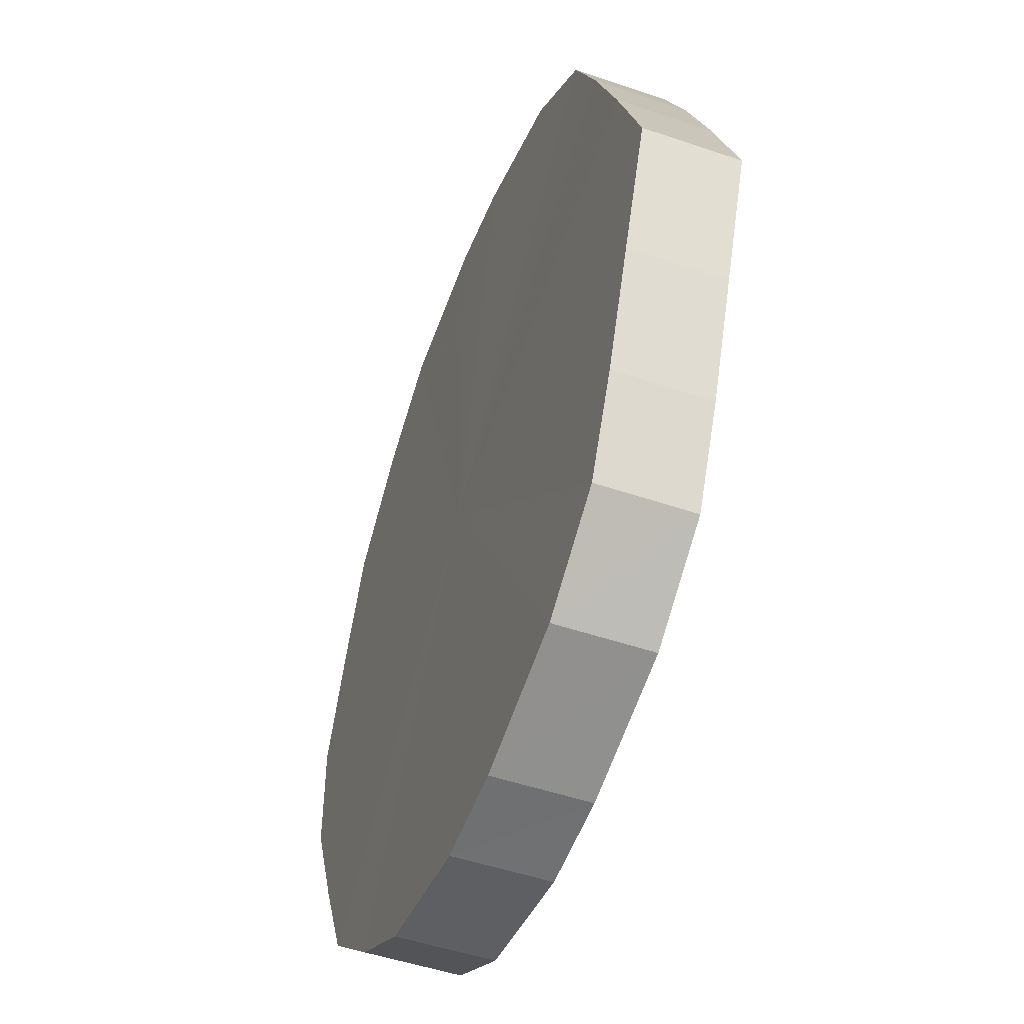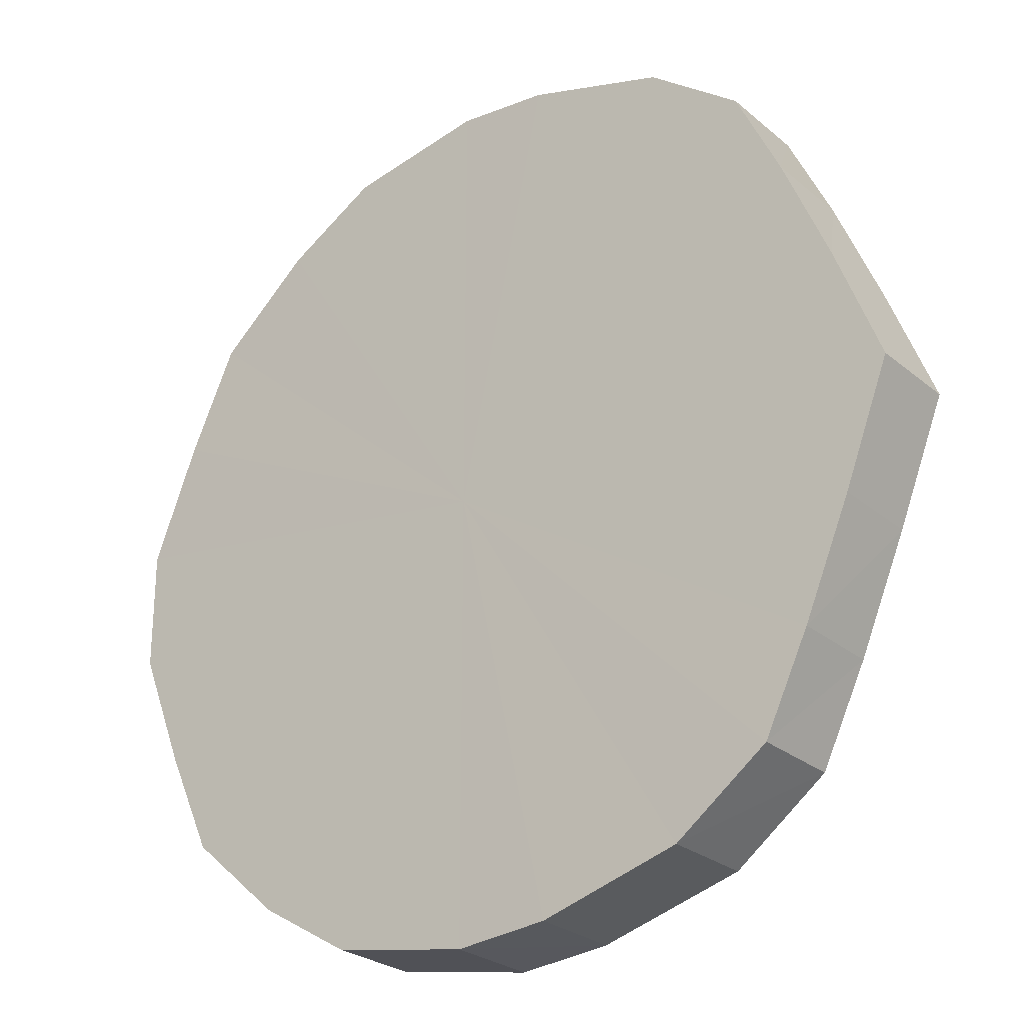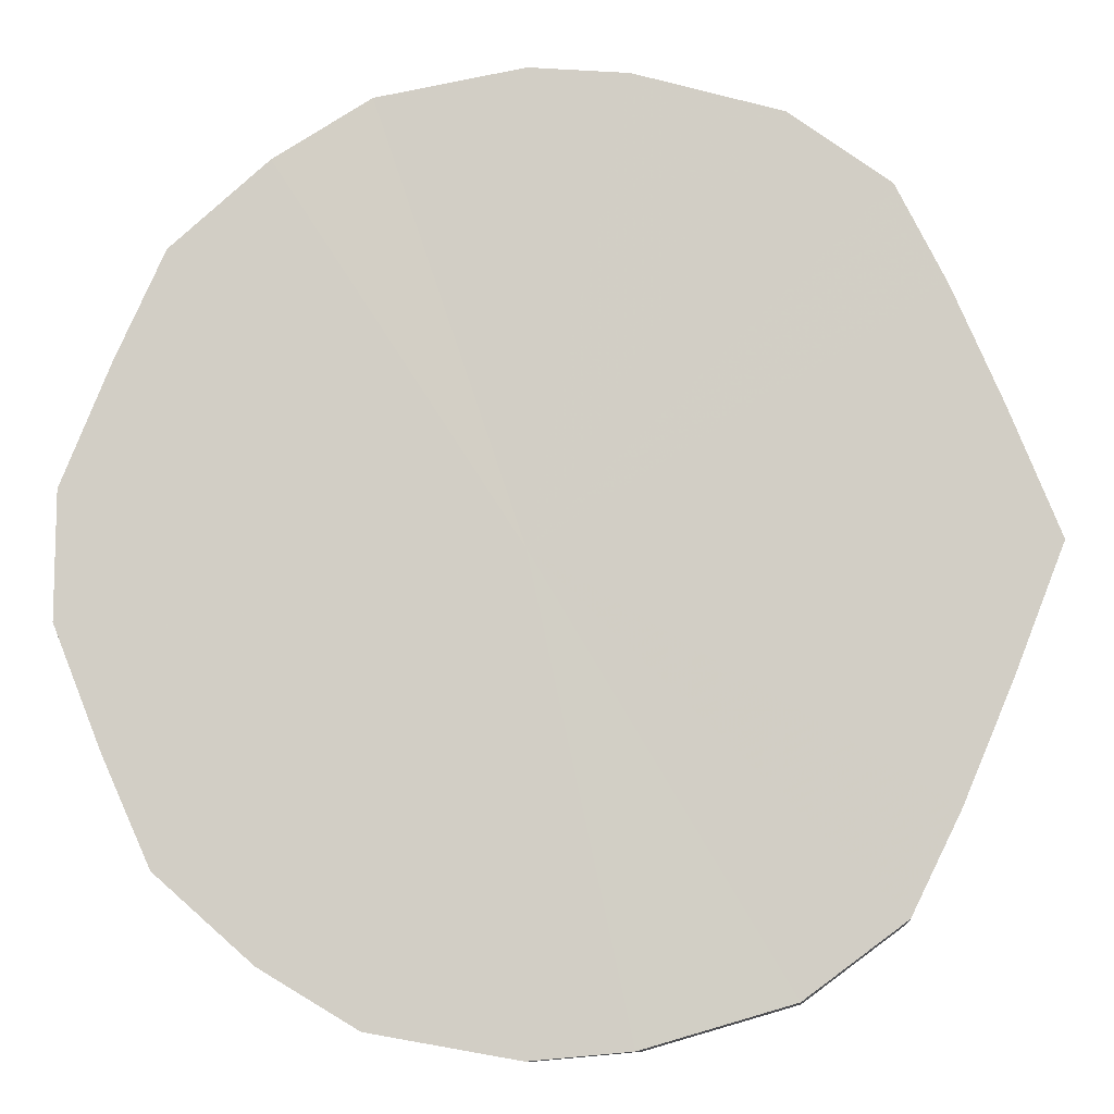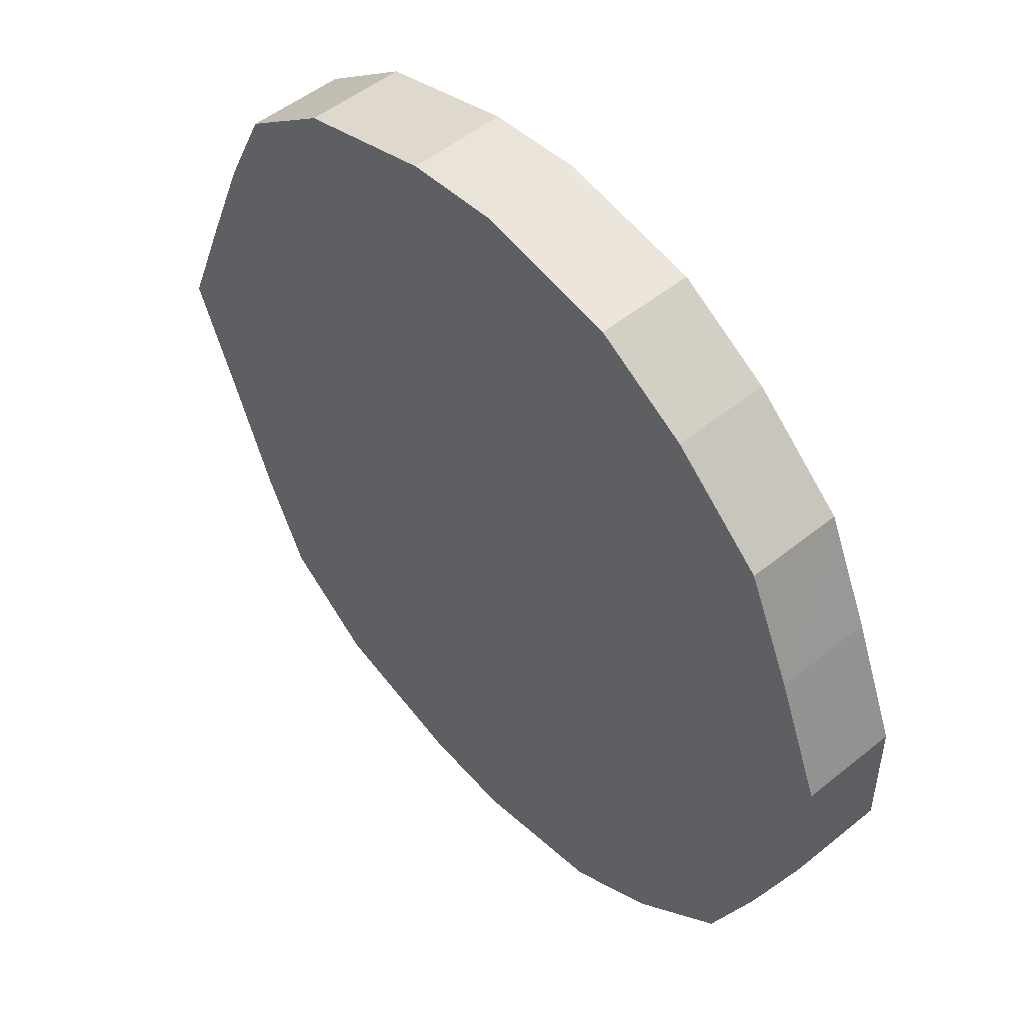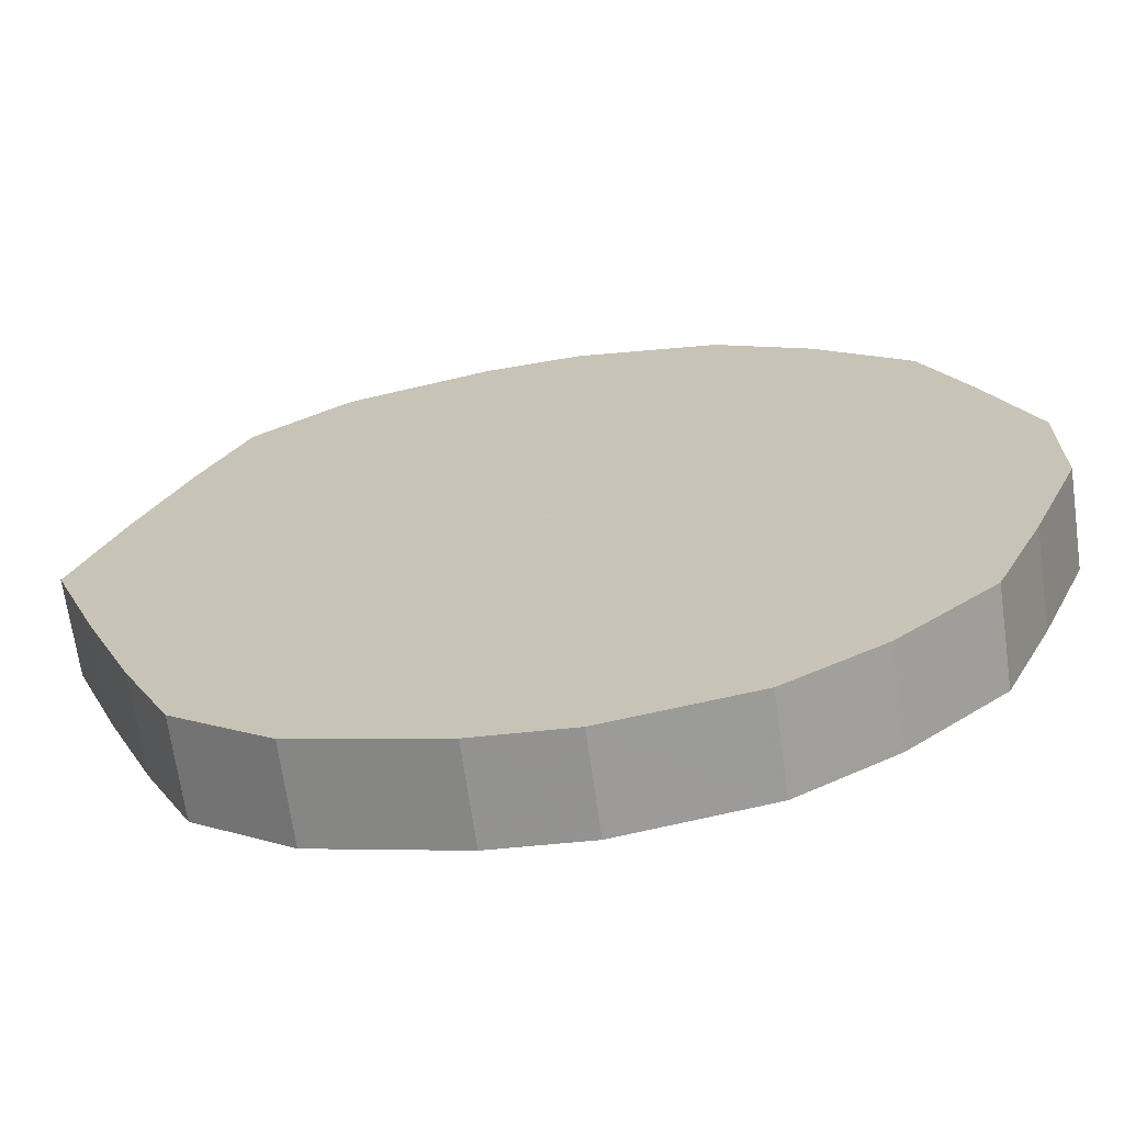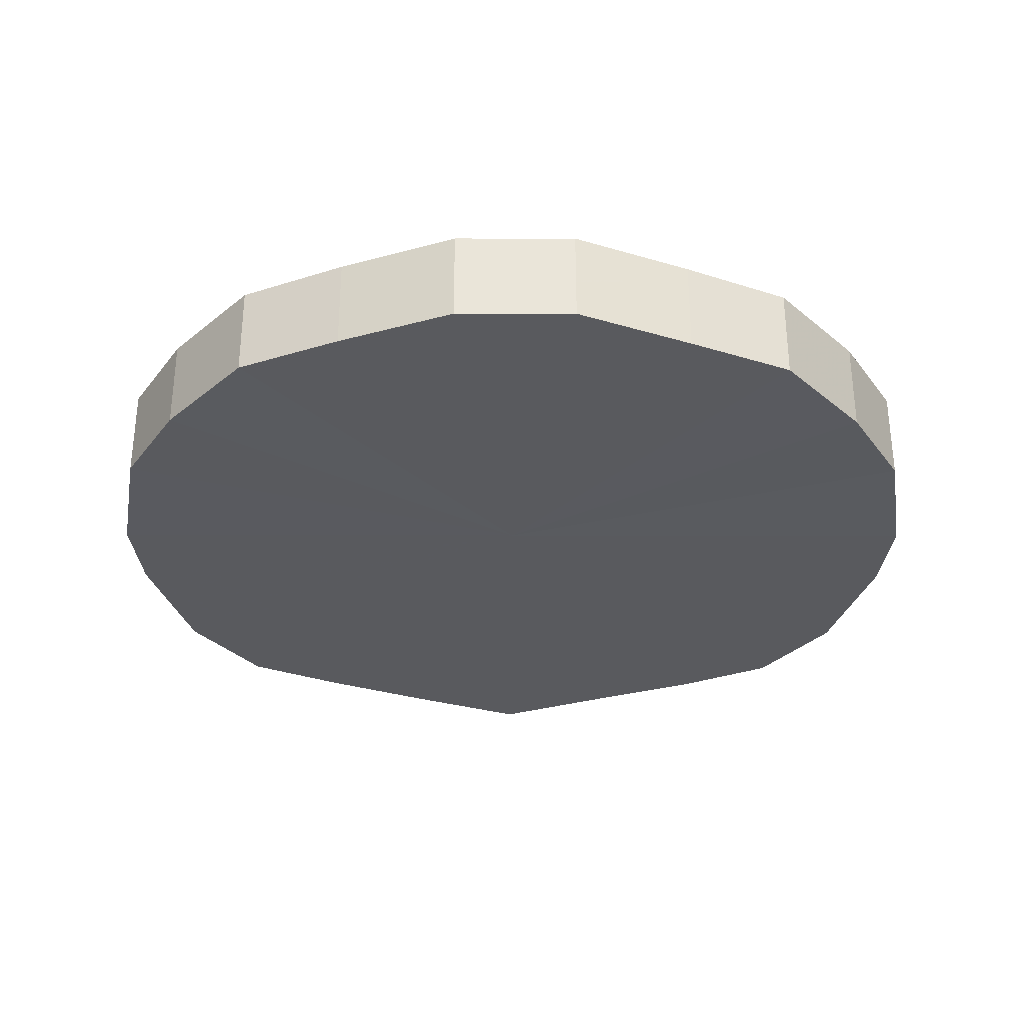
<metadata>
{"format":"obj","ext":"obj","renderer":"f3d","projection":"perspective","resolution":1024,"background":"white","views":[{"elev":-50.1,"azim":-110.7,"up":"+Z"},{"elev":-26.3,"azim":-142.1,"up":"+Z"},{"elev":-10.4,"azim":-175.1,"up":"+Z"},{"elev":50.9,"azim":48.7,"up":"+Z"},{"elev":-68.0,"azim":8.2,"up":"+Z"},{"elev":-31.7,"azim":89.6,"up":"+Y"}]}
</metadata>
<code>
o 5918
v 2220 1892 17.9
v 2220 1892 17.92
v 2220 1892 17.9
v 2220 1892 17.94
v 2220 1892 17.92
v 2220 1892 17.87
v 2220 1892 17.87
v 2220 1892 17.96
v 2220 1892 17.94
v 2220 1892 17.85
v 2220 1892 17.85
v 2220 1892 17.98
v 2220 1892 17.96
v 2220 1892 17.83
v 2220 1892 17.83
v 2220 1892 17.99
v 2220 1892 17.98
v 2220 1892 17.81
v 2220 1892 17.81
v 2220 1892 17.99
v 2220 1892 17.99
v 2220 1892 17.8
v 2220 1892 17.8
v 2220 1892 17.98
v 2220 1892 17.99
v 2220 1892 17.8
v 2220 1892 17.8
v 2220 1892 17.97
v 2220 1892 17.98
v 2220 1892 17.81
v 2220 1892 17.81
v 2220 1892 17.95
v 2220 1892 17.97
v 2220 1892 17.82
v 2220 1892 17.82
v 2220 1892 17.93
v 2220 1892 17.95
v 2220 1892 17.83
v 2220 1892 17.83
v 2220 1892 17.91
v 2220 1892 17.93
v 2220 1892 17.86
v 2220 1892 17.86
v 2220 1892 17.88
v 2220 1892 17.91
v 2220 1892 17.88
v 2220 1892 17.9
v 2220 1892 17.92
v 2220 1892 17.92
v 2220 1892 17.94
v 2220 1892 17.94
v 2220 1892 17.87
v 2220 1892 17.9
v 2220 1892 17.85
v 2220 1892 17.87
v 2220 1892 17.96
v 2220 1892 17.96
v 2220 1892 17.83
v 2220 1892 17.85
v 2220 1892 17.81
v 2220 1892 17.83
v 2220 1892 17.98
v 2220 1892 17.98
v 2220 1892 17.8
v 2220 1892 17.81
v 2220 1892 17.8
v 2220 1892 17.8
v 2220 1892 17.99
v 2220 1892 17.99
v 2220 1892 17.81
v 2220 1892 17.8
v 2220 1892 17.82
v 2220 1892 17.81
v 2220 1892 17.99
v 2220 1892 17.99
v 2220 1892 17.83
v 2220 1892 17.82
v 2220 1892 17.86
v 2220 1892 17.83
v 2220 1892 17.98
v 2220 1892 17.98
v 2220 1892 17.88
v 2220 1892 17.86
v 2220 1892 17.91
v 2220 1892 17.88
v 2220 1892 17.97
v 2220 1892 17.97
v 2220 1892 17.93
v 2220 1892 17.91
v 2220 1892 17.95
v 2220 1892 17.93
v 2220 1892 17.95
v 2220 1892 17.9
v 2220 1892 17.92
v 2220 1892 17.9
v 2220 1892 17.94
v 2220 1892 17.87
v 2220 1892 17.96
v 2220 1892 17.85
v 2220 1892 17.98
v 2220 1892 17.83
v 2220 1892 17.99
v 2220 1892 17.81
v 2220 1892 17.99
v 2220 1892 17.8
v 2220 1892 17.98
v 2220 1892 17.8
v 2220 1892 17.97
v 2220 1892 17.81
v 2220 1892 17.95
v 2220 1892 17.82
v 2220 1892 17.93
v 2220 1892 17.83
v 2220 1892 17.91
v 2220 1892 17.86
v 2220 1892 17.88
v 2220 1892 17.9
v 2220 1892 17.9
v 2220 1892 17.92
v 2220 1892 17.87
v 2220 1892 17.94
v 2220 1892 17.85
v 2220 1892 17.96
v 2220 1892 17.83
v 2220 1892 17.98
v 2220 1892 17.81
v 2220 1892 17.99
v 2220 1892 17.8
v 2220 1892 17.99
v 2220 1892 17.8
v 2220 1892 17.98
v 2220 1892 17.81
v 2220 1892 17.97
v 2220 1892 17.82
v 2220 1892 17.95
v 2220 1892 17.83
v 2220 1892 17.93
v 2220 1892 17.86
v 2220 1892 17.91
v 2220 1892 17.88
f 1 2 3
f 2 4 5
f 6 1 7
f 4 8 9
f 10 6 11
f 8 12 13
f 14 10 15
f 12 16 17
f 18 14 19
f 16 20 21
f 22 18 23
f 20 24 25
f 26 22 27
f 24 28 29
f 30 26 31
f 28 32 33
f 34 30 35
f 32 36 37
f 38 34 39
f 36 40 41
f 42 38 43
f 40 44 45
f 44 42 46
f 47 48 49
f 49 50 51
f 52 53 47
f 54 55 52
f 51 56 57
f 58 59 54
f 60 61 58
f 57 62 63
f 64 65 60
f 66 67 64
f 63 68 69
f 70 71 66
f 72 73 70
f 69 74 75
f 76 77 72
f 78 79 76
f 75 80 81
f 82 83 78
f 84 85 82
f 81 86 87
f 88 89 84
f 90 91 88
f 87 92 90
f 93 94 95
f 93 96 94
f 93 95 97
f 93 98 96
f 93 97 99
f 93 100 98
f 93 99 101
f 93 102 100
f 93 101 103
f 93 104 102
f 93 103 105
f 93 106 104
f 93 105 107
f 93 108 106
f 93 107 109
f 93 110 108
f 93 109 111
f 93 112 110
f 93 111 113
f 93 114 112
f 93 113 115
f 93 116 114
f 93 115 116
f 117 118 119
f 117 120 118
f 117 119 121
f 117 122 120
f 117 121 123
f 117 124 122
f 117 123 125
f 117 126 124
f 117 125 127
f 117 128 126
f 117 127 129
f 117 130 128
f 117 129 131
f 117 132 130
f 117 131 133
f 117 134 132
f 117 133 135
f 117 136 134
f 117 135 137
f 117 138 136
f 117 137 139
f 117 140 138
f 117 139 140

</code>
